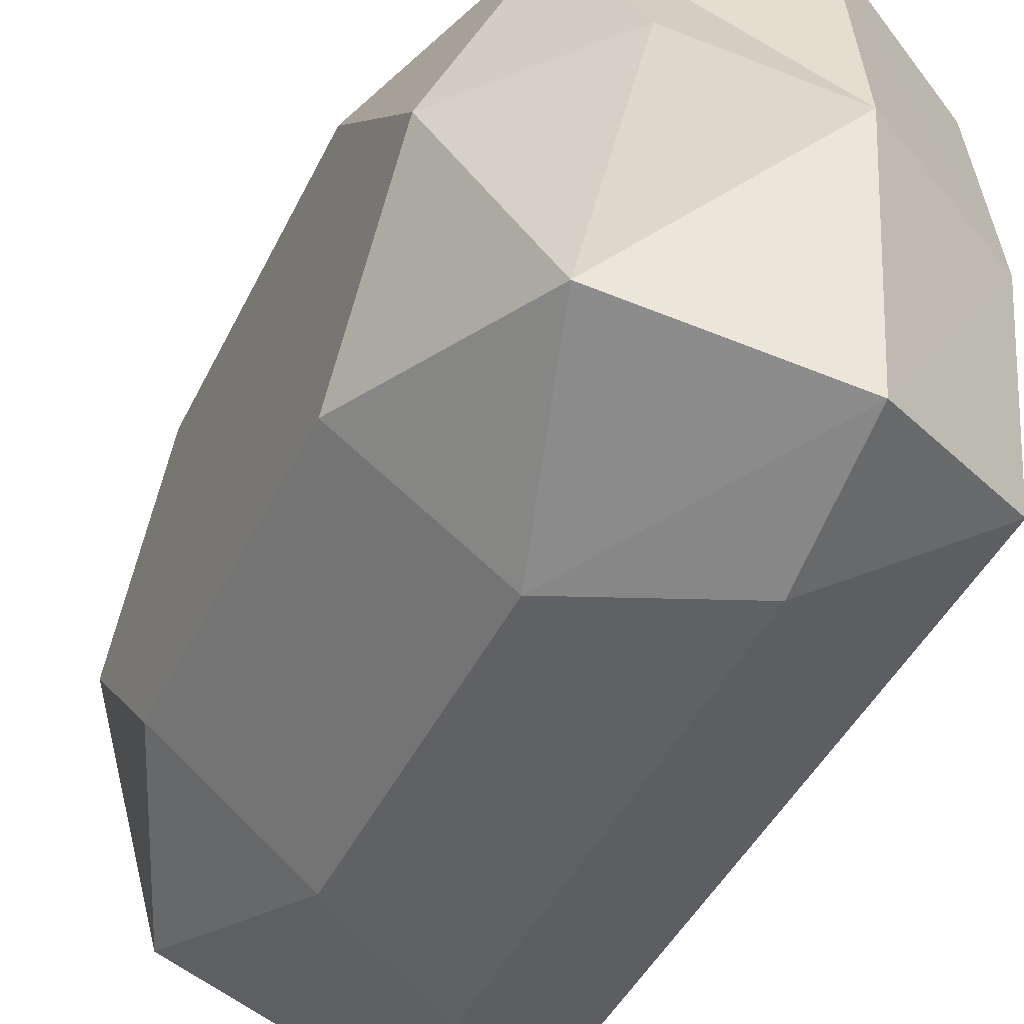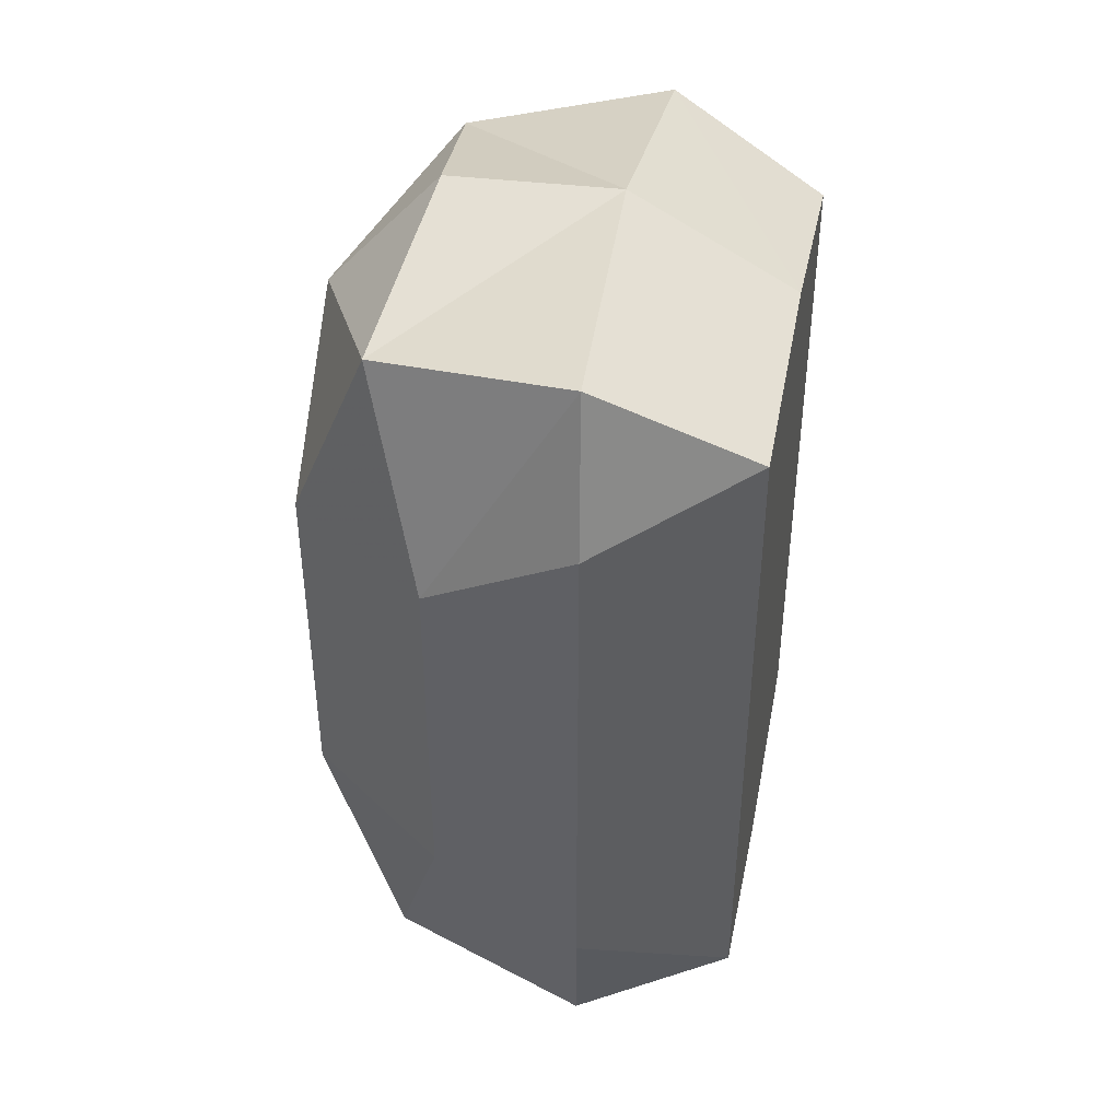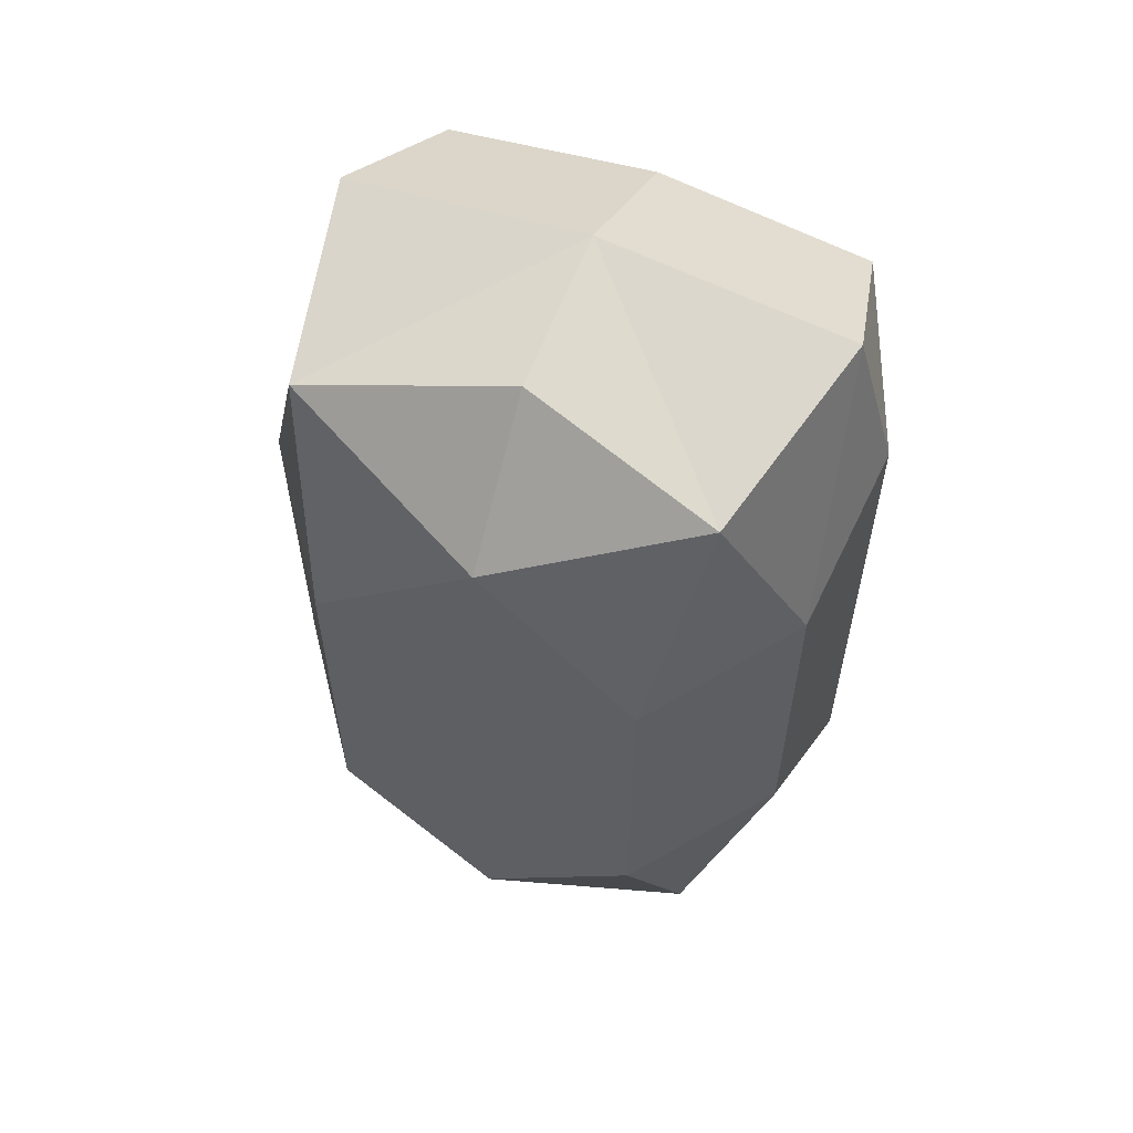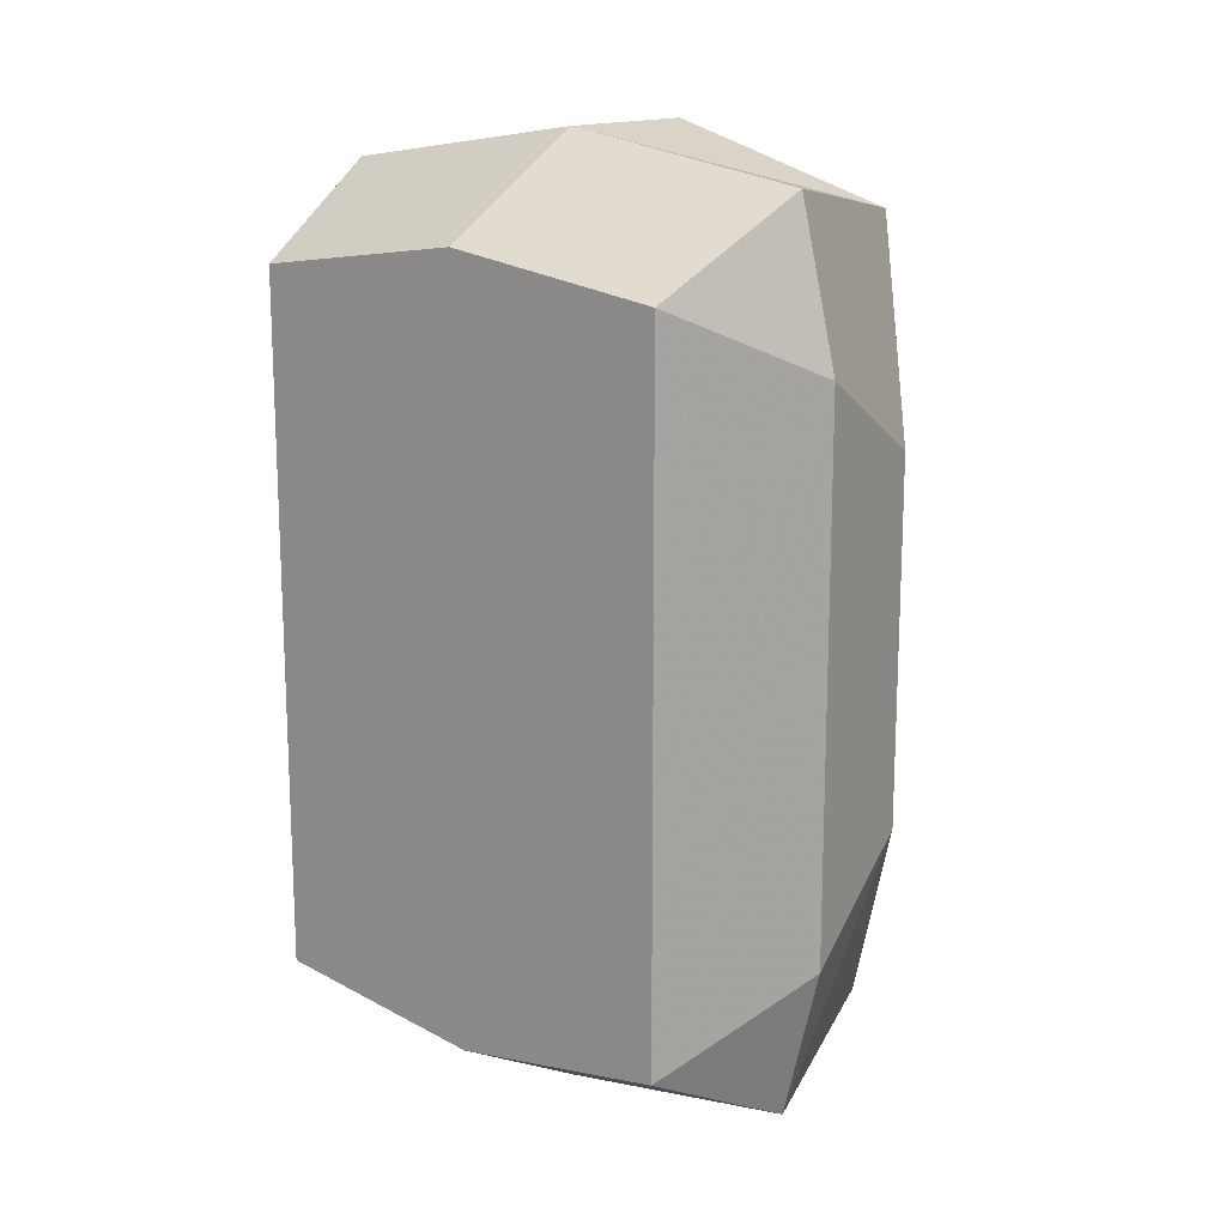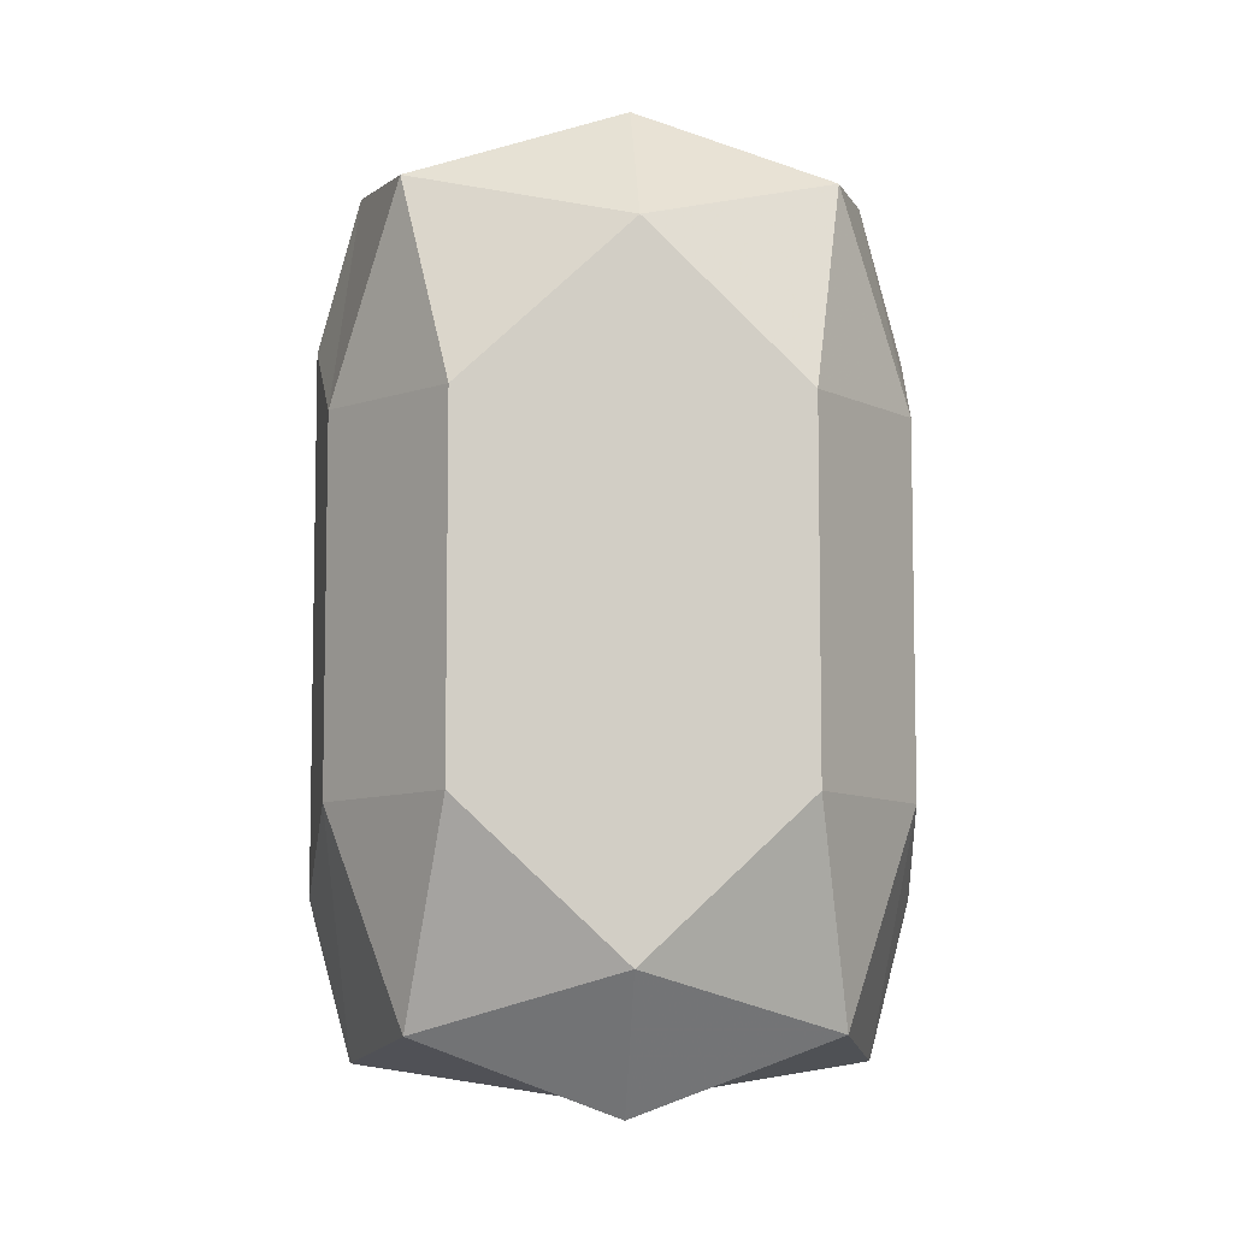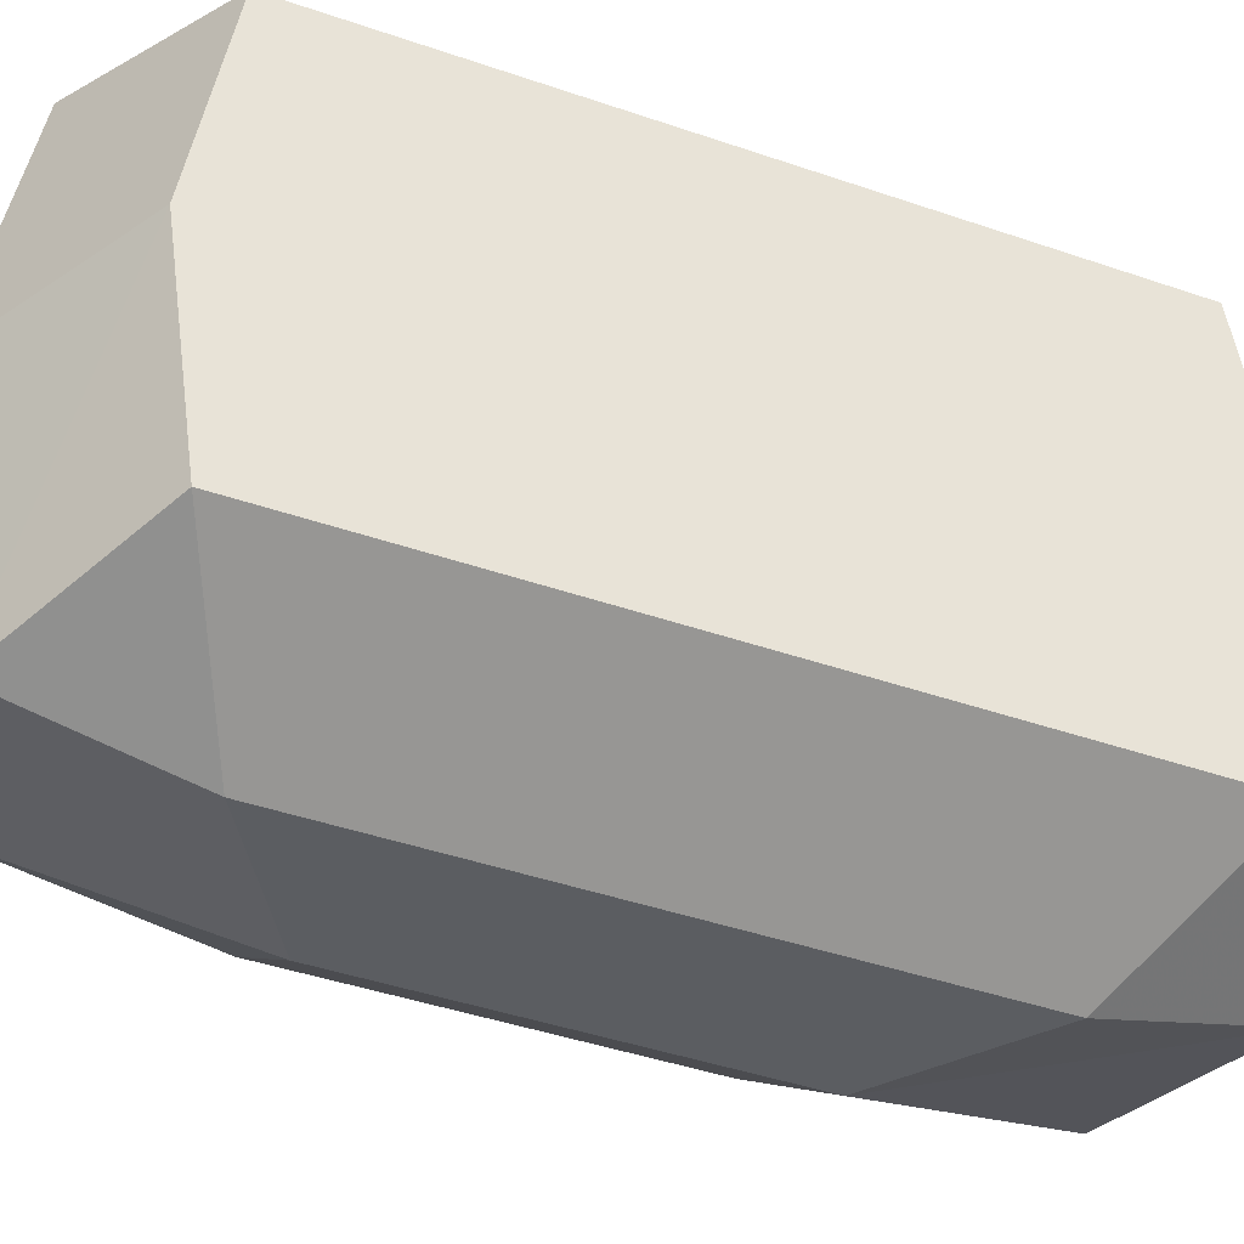
<metadata>
{"format":"obj","ext":"obj","renderer":"f3d","projection":"perspective","resolution":1024,"background":"white","views":[{"elev":-44.6,"azim":-24.8,"up":"+Z"},{"elev":42.2,"azim":11.2,"up":"+Y"},{"elev":58.7,"azim":-67.7,"up":"+Y"},{"elev":15.8,"azim":127.7,"up":"+Y"},{"elev":-6.7,"azim":-93.9,"up":"+Y"},{"elev":-43.0,"azim":67.7,"up":"+Z"}]}
</metadata>
<code>
v  -23.92 -17.83 9.035
v  -28 -8.081 7.415
v  -7.152 -15.68 10
v  -21.1 -8.332 12.53
v  -14.47 -19.52 11.52
v  -14.14 -12.35 13.44
v  -28 -15.04 0
v  -7.152 15.68 10
v  -14.14 12.35 13.44
v  -23.92 17.83 9.035
v  -28 8.081 7.415
v  -28 15.16 0.2428
v  -14.47 19.52 11.52
v  -14.76 21.32 0
v  -21.1 8.332 12.53
v  -22.64 21.2 0.2428
v  -7.152 -15.68 -10
v  -14.14 -12.35 -13.44
v  -23.92 -17.83 -9.035
v  -28 -8.081 -7.415
v  -7.152 -17.14 0
v  -14.47 -19.52 -11.52
v  -14.76 -21.32 0
v  -21.1 -8.332 -12.53
v  -22.64 -21.32 0
v  -14.14 12.35 -13.44
v  -23.92 17.84 -9.52
v  -28 8.081 -7.415
v  -7.152 15.68 -10
v  -7.152 17.14 0
v  -14.47 19.52 -11.52
v  -21.1 8.332 -12.53
g Box001
f 1 2 7
f 21 3 5
f 5 23 21
f 5 3 6
f 5 6 4
f 4 1 5
f 15 11 2
f 2 4 15
f 23 5 1
f 1 25 23
f 4 2 1
f 1 7 25
f 9 6 3
f 3 8 9
f 10 12 11
f 30 14 13
f 13 8 30
f 13 9 8
f 13 10 15
f 15 9 13
f 14 16 10
f 10 13 14
f 15 10 11
f 10 16 12
f 6 9 15
f 15 4 6
f 19 7 20
f 21 23 22
f 22 17 21
f 22 18 17
f 22 19 24
f 24 18 22
f 20 28 32
f 32 24 20
f 23 25 19
f 19 22 23
f 24 19 20
f 19 25 7
f 17 18 26
f 26 29 17
f 27 28 12
f 30 29 31
f 31 14 30
f 31 29 26
f 31 26 32
f 32 27 31
f 20 2 11
f 11 28 20
f 14 31 27
f 27 16 14
f 32 28 27
f 27 12 16
f 32 26 18
f 18 24 32
f 29 30 8
f 20 7 2
f 11 12 28
f 21 17 3
f 3 17 29
f 29 8 3

</code>
